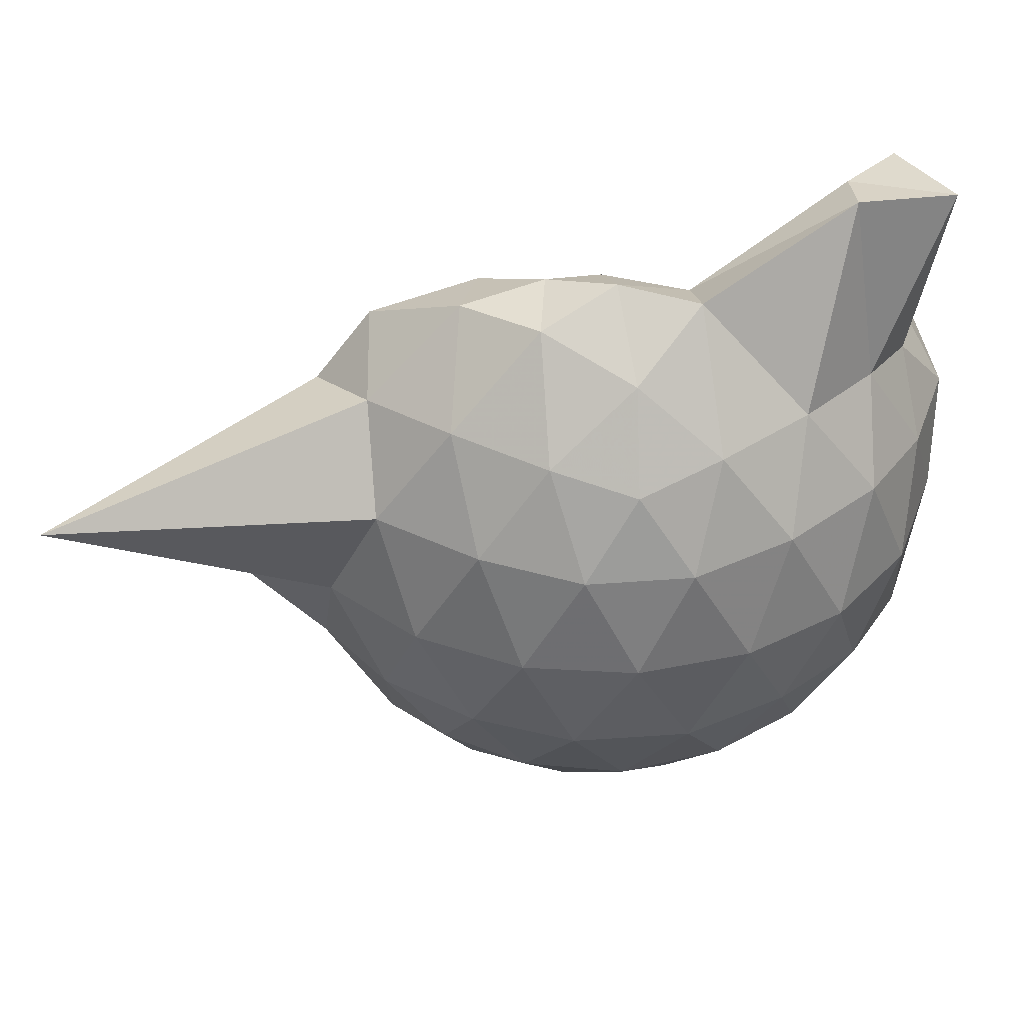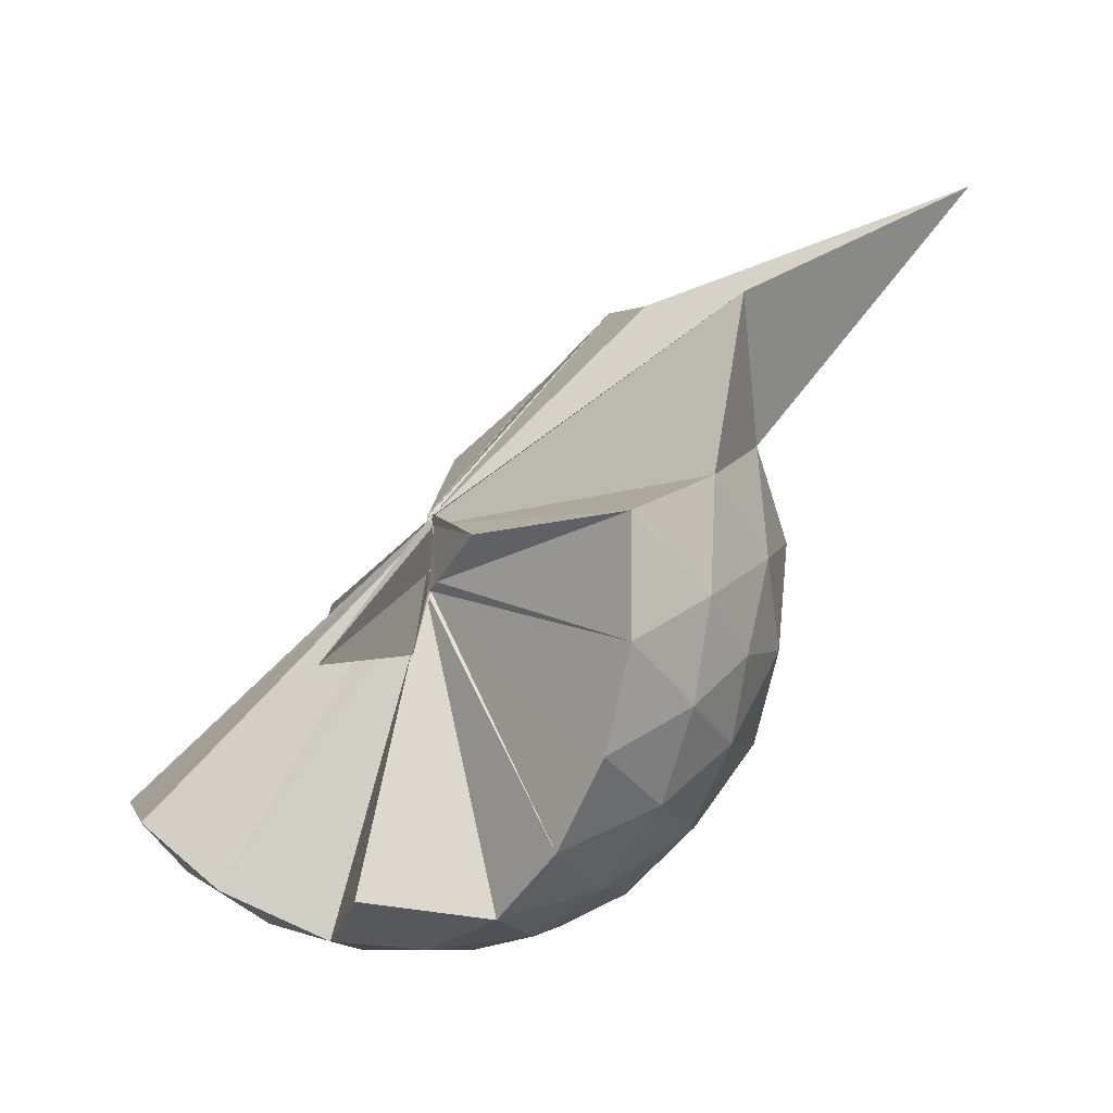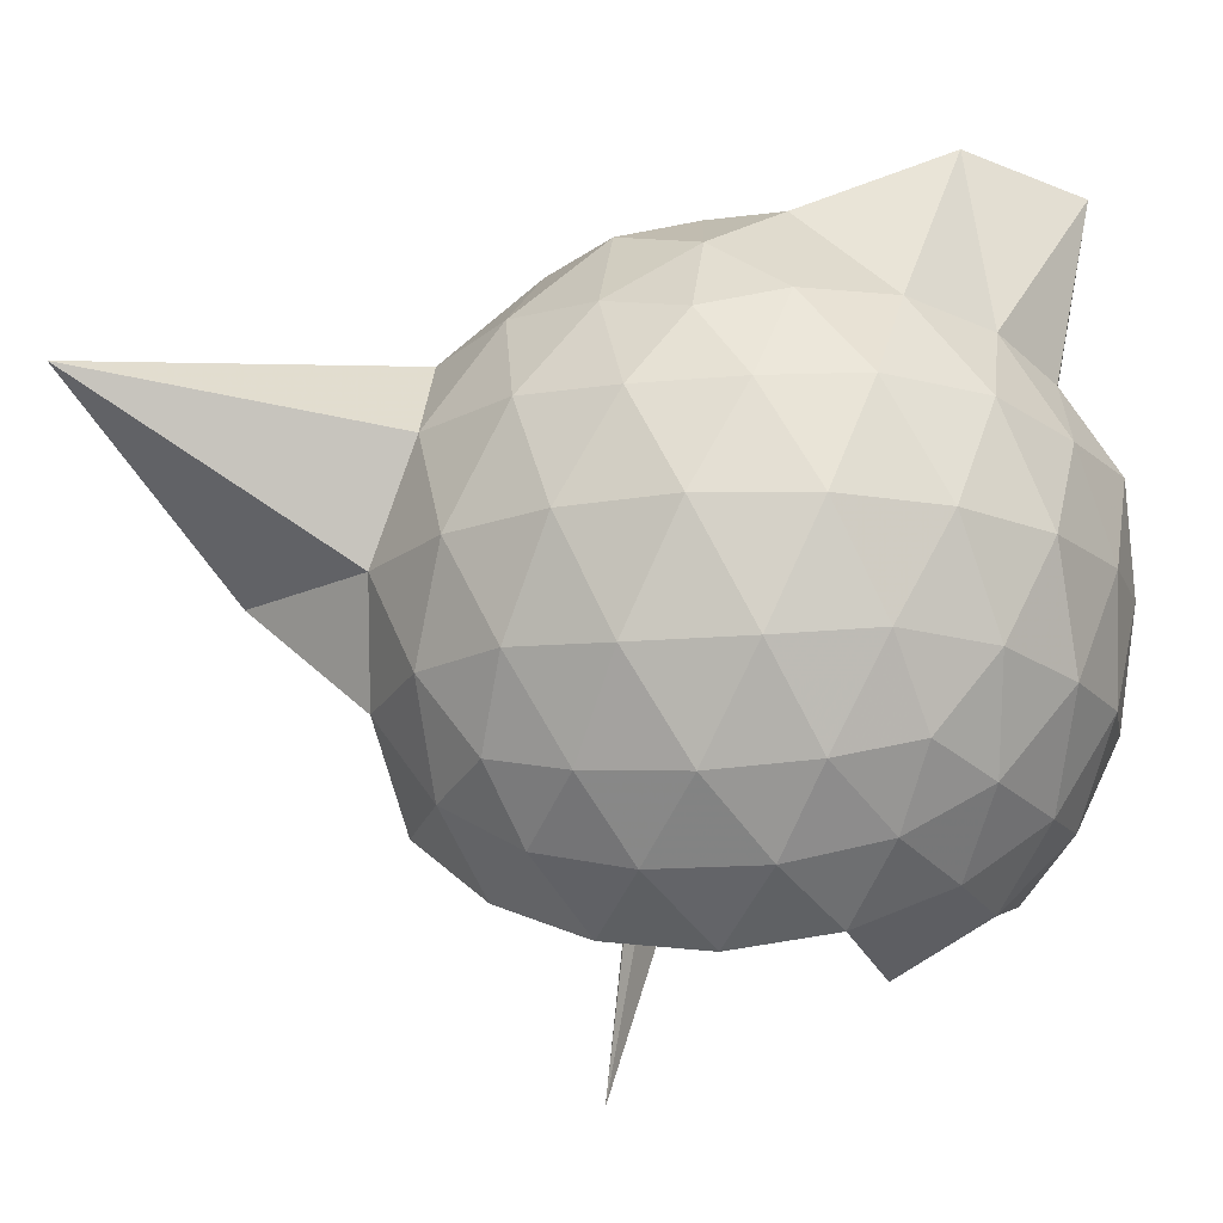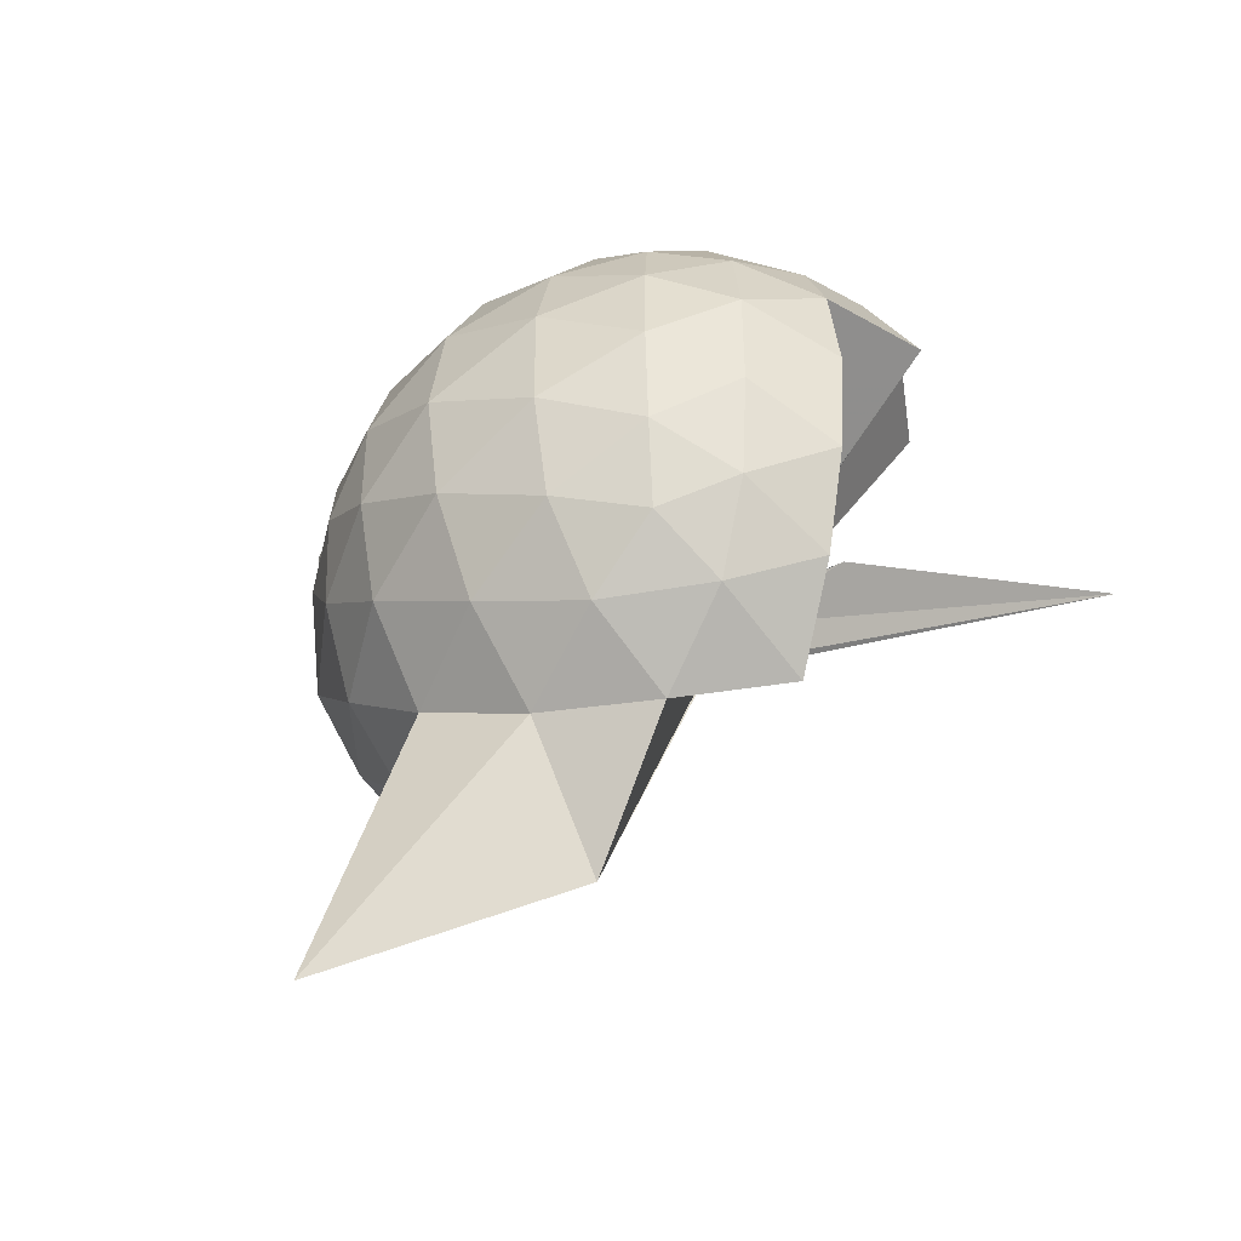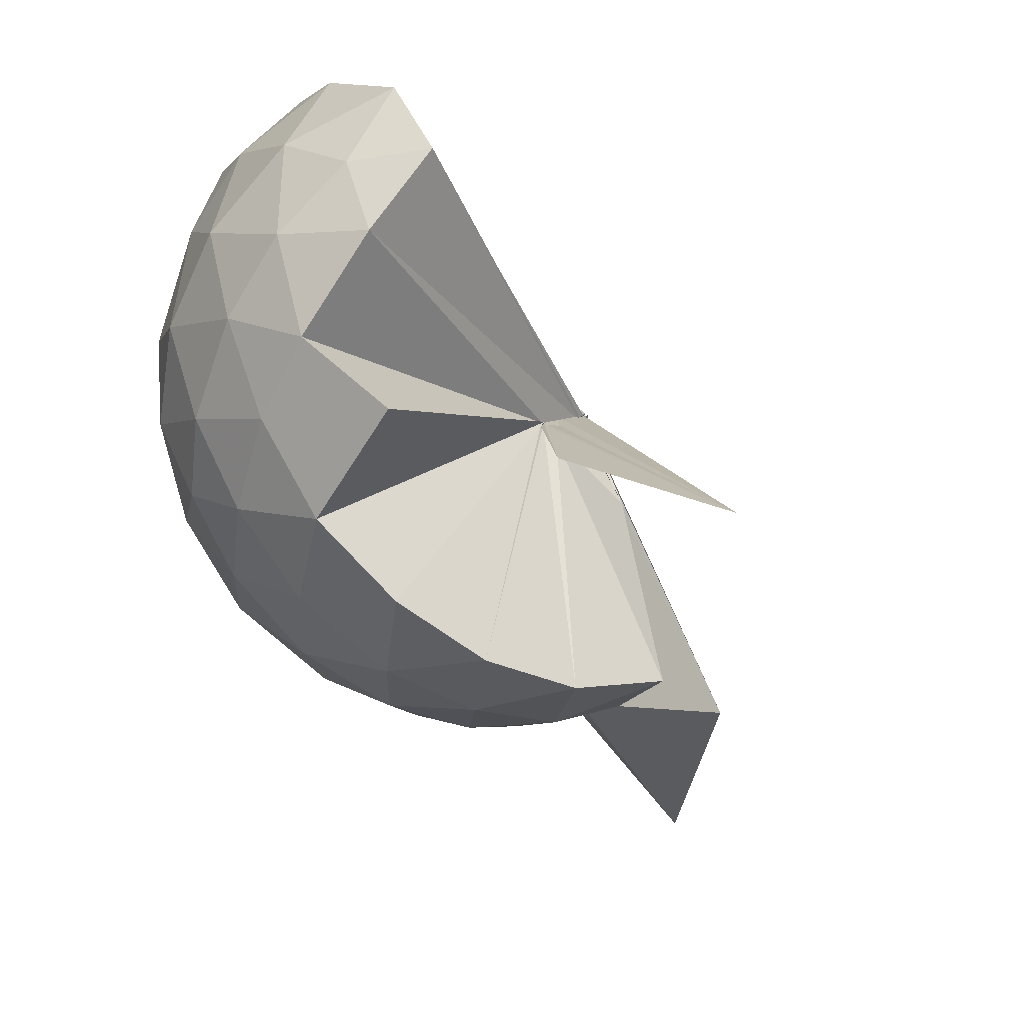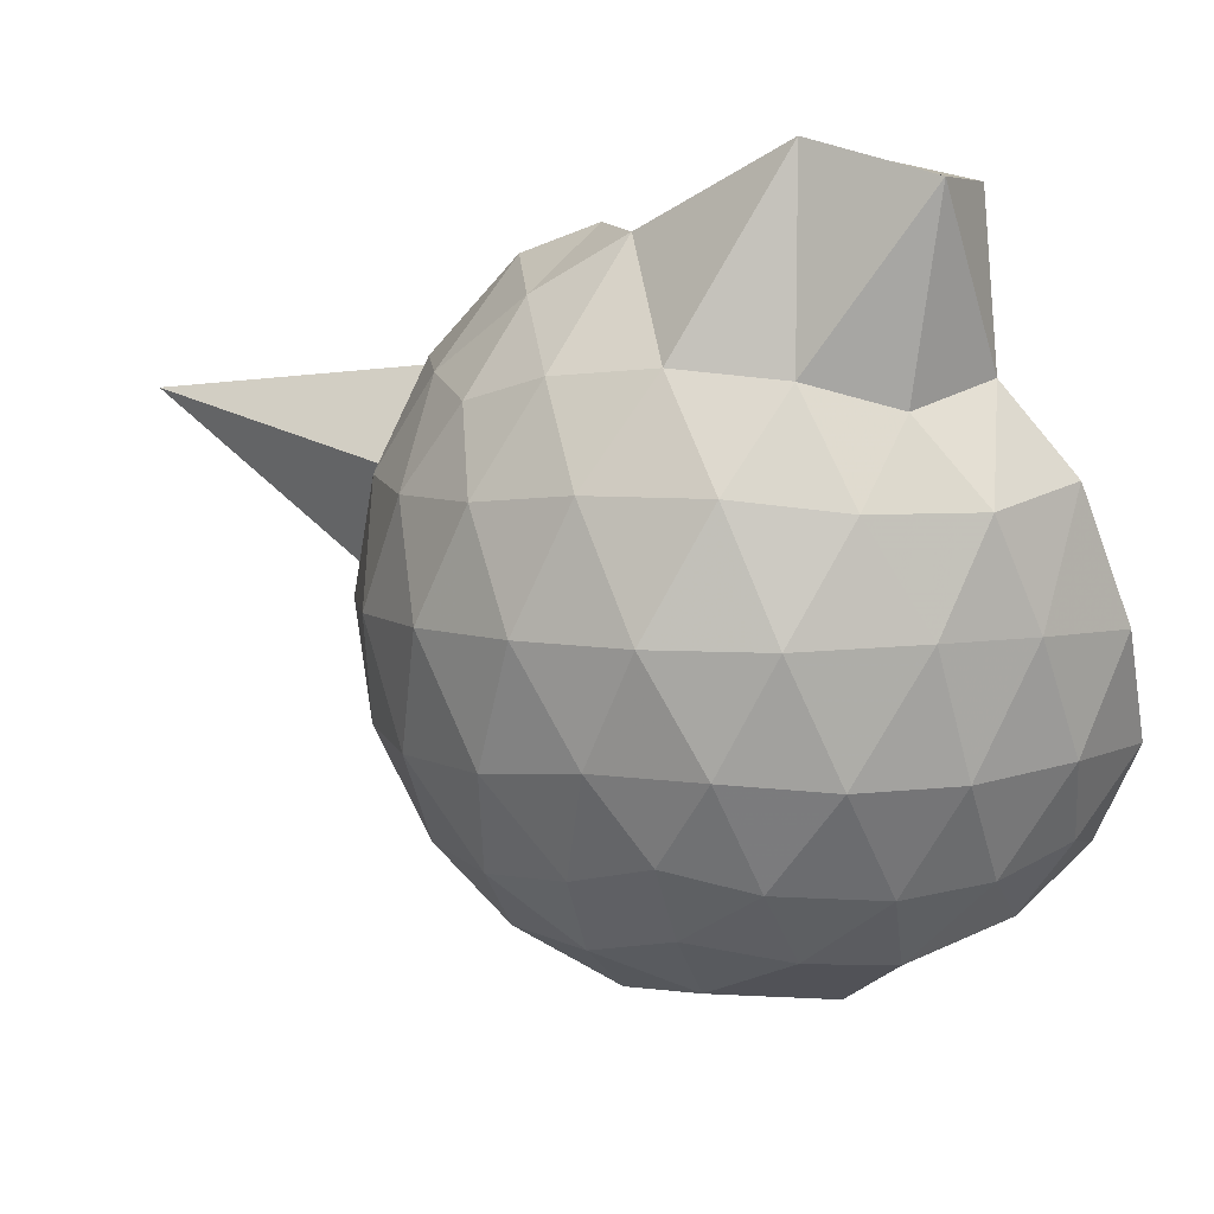
<metadata>
{"format":"obj","ext":"obj","renderer":"f3d","projection":"perspective","resolution":1024,"background":"white","views":[{"elev":40.8,"azim":84.9,"up":"+Z"},{"elev":-57.3,"azim":-28.2,"up":"+Z"},{"elev":-17.7,"azim":98.8,"up":"+Z"},{"elev":-44.6,"azim":130.9,"up":"+Y"},{"elev":-69.7,"azim":-133.1,"up":"+Z"},{"elev":6.9,"azim":144.5,"up":"+Z"}]}
</metadata>
<code>
v -0.04484 -0.4793 0.8429
v -0.008471 -0.3828 0.6826
v 0.8742 -0.263 1.37
v 0.8067 -0.03945 1.43
v 0.6707 0.2029 1.452
v 0.479 0.4106 1.426
v 0.2818 0.5461 1.362
v 0.03021 0.5433 1.427
v -0.06615 -0.4742 0.8394
v -0.05493 -0.475 0.8437
v -0.05962 -0.4829 0.8452
v -0.07072 -0.4823 0.8439
v -0.06421 -0.487 0.843
v -0.05022 -0.4863 0.8408
v -0.06218 -0.485 0.8374
v -0.05655 -0.4913 0.8406
v -0.05054 -0.4776 0.8681
v -0.06161 -0.4883 0.8407
v 0.2762 -1.07 1.362
v 0.4749 -0.9392 1.427
v 0.6688 -0.7308 1.453
v 0.8065 -0.4876 1.426
v 0.9531 -0.1207 1.159
v 0.8599 0.1486 1.187
v 0.6747 0.4032 1.188
v 0.4403 0.577 1.156
v 0.1753 0.6964 1.156
v -0.1093 0.6621 1.208
v -0.05068 -0.4763 0.8417
v -0.05463 -0.483 0.8392
v -0.06499 -0.474 0.8359
v -0.0466 -0.4815 0.845
v -0.06927 -0.4872 0.8424
v -0.05589 -0.4792 0.8443
v -0.04651 -0.4986 0.8425
v -0.05021 -0.5024 0.8467
v -0.04814 -0.4956 0.8421
v -0.06335 -0.4902 0.8392
v 0.8471 -1.786 1.344
v 0.6722 -0.9341 1.18
v 0.8577 -0.6767 1.182
v 0.952 -0.408 1.157
v 0.9565 0.03874 0.8762
v 0.8219 0.3118 0.8754
v 0.603 0.5267 0.875
v 0.3013 0.6651 0.8853
v 0.04162 0.7098 0.8852
v -0.2724 0.6606 0.8741
v -0.06875 -0.4807 0.8202
v -0.05255 -0.4741 0.816
v -0.06363 -0.4725 0.8219
v -0.06131 -0.4837 0.8286
v -0.07074 -0.4812 0.8307
v -0.0555 -0.4756 0.8274
v -0.054 -0.4949 0.8392
v -0.04908 -0.4984 0.8413
v -0.05639 -0.4967 0.8434
v 0.3368 -1.434 0.8744
v 0.5915 -1.066 0.871
v 0.8133 -0.8451 0.8749
v 0.9539 -0.5698 0.8739
v 1.004 -0.2661 0.8752
v 0.8542 0.1647 0.5967
v 0.6878 0.3984 0.5915
v 0.4535 0.5593 0.5687
v 0.1844 0.6487 0.5713
v -0.1208 0.6591 0.5943
v -0.43 0.5508 0.5903
v -0.05314 -0.4739 0.8167
v -0.04843 -0.4839 0.826
v -0.0583 -0.4842 0.822
v -0.06016 -0.4775 0.8245
v -0.05229 -0.4771 0.8207
v -0.06635 -0.4946 0.8412
v -0.07341 -0.498 0.8419
v -0.06201 -0.5015 0.8439
v -0.05094 -0.4777 0.8289
v 0.4343 -1.09 0.5685
v 0.685 -0.9293 0.5912
v 0.854 -0.6977 0.5901
v 0.9377 -0.4252 0.5641
v 0.9394 -0.1093 0.5651
v 0.7108 0.2328 0.3835
v 0.5221 0.3712 0.3258
v 0.2519 0.4903 0.3012
v 0.004973 0.5413 0.3223
v -0.2421 0.532 0.3834
v -0.4251 0.401 0.3368
v -0.0596 -0.4734 0.8191
v -0.05011 -0.48 0.8229
v -0.05929 -0.4733 0.8255
v -0.05022 -0.4734 0.8182
v -0.05605 -0.4862 0.8268
v -0.07347 -0.4935 0.8382
v -0.04585 -0.4904 0.8339
v -0.01825 -0.6647 0.5464
v 0.2215 -1.037 0.3158
v 0.5147 -0.9097 0.3243
v 0.7045 -0.7682 0.3787
v 0.7839 -0.5468 0.3233
v 0.8195 -0.2692 0.301
v 0.7868 0.01112 0.3265
v 0.708 -0.255 1.602
v 0.5531 -0.07105 1.74
v 0.4203 0.3411 1.938
v 0.2768 0.6432 1.849
v 0.05486 0.5193 1.844
v -0.05835 -0.4769 0.8427
v -0.05761 -0.4871 0.8382
v -0.06643 -0.474 0.8421
v -0.06415 -0.483 0.84
v -0.05464 -0.496 0.8444
v -0.0649 -0.4958 0.8389
v -0.06799 -0.4902 0.8454
v 0.2496 -0.9185 1.551
v 0.4112 -0.6861 1.672
v 0.5716 -0.4897 1.694
v 0.4825 -0.2842 1.765
v 0.3837 -0.07803 1.663
v 0.2725 0.3444 1.906
v -0.05828 -0.4783 0.84
v -0.06219 -0.4746 0.8446
v -0.05392 -0.4752 0.8685
v -0.04985 -0.4906 0.8527
v -0.06951 -0.4876 0.8507
v 0.2077 -0.6243 1.612
v 0.3786 -0.46 1.719
v 0.3295 -0.3062 1.69
v -0.05625 -0.4749 0.8396
v -0.05751 -0.4787 0.8375
v -0.05316 -0.4734 0.866
v 0.05024 -0.3752 1.402
v 0.5891 0.1494 0.1919
v 0.3447 0.2745 0.1328
v 0.1069 0.3464 0.1092
v -0.192 0.3947 0.1909
v -0.05022 -0.4794 0.8193
v -0.06274 -0.4781 0.8166
v -0.05366 -0.4676 0.8215
v -0.04866 -0.4807 0.8214
v -0.06868 -0.4899 0.8254
v -0.04665 -0.4869 0.8349
v -0.005791 -0.4311 0.6547
v 0.3392 -0.8164 0.1272
v 0.5884 -0.6847 0.1894
v 0.6431 -0.422 0.1277
v 0.6437 -0.1171 0.1278
v 0.4145 0.0158 0.0213
v 0.06062 0.08811 -0.03115
v -0.003105 -0.3795 0.6892
v -0.00487 -0.3835 0.6768
v -0.006365 -0.3885 0.695
v -0.3745 -0.6566 -0.2505
v -0.02774 -0.4257 0.7747
v -0.005645 -0.3828 0.6787
v 0.4067 -0.5581 0.01828
v 0.4299 -0.2704 -0.01939
v -0.01318 -0.3804 0.6773
v 0.008122 -0.3821 0.6763
v -0.001478 -0.3812 0.6751
v -0.04072 -0.3971 0.3445
v 0.003328 -0.3813 0.6788
f 3 23 4
f 4 23 24
f 4 24 5
f 5 24 25
f 5 25 6
f 6 25 26
f 6 26 7
f 7 26 27
f 7 27 8
f 8 27 28
f 8 28 9
f 9 28 29
f 9 29 10
f 10 29 30
f 10 30 11
f 11 30 31
f 11 31 12
f 12 31 32
f 12 32 13
f 13 32 33
f 13 33 14
f 14 33 34
f 14 34 15
f 15 34 35
f 15 35 16
f 16 35 36
f 16 36 17
f 17 36 37
f 17 37 18
f 18 37 38
f 18 38 19
f 19 38 39
f 19 39 20
f 20 39 40
f 20 40 21
f 21 40 41
f 21 41 22
f 22 41 42
f 22 42 3
f 3 42 23
f 23 43 24
f 24 43 44
f 24 44 25
f 25 44 45
f 25 45 26
f 26 45 46
f 26 46 27
f 27 46 47
f 27 47 28
f 28 47 48
f 28 48 29
f 29 48 49
f 29 49 30
f 30 49 50
f 30 50 31
f 31 50 51
f 31 51 32
f 32 51 52
f 32 52 33
f 33 52 53
f 33 53 34
f 34 53 54
f 34 54 35
f 35 54 55
f 35 55 36
f 36 55 56
f 36 56 37
f 37 56 57
f 37 57 38
f 38 57 58
f 38 58 39
f 39 58 59
f 39 59 40
f 40 59 60
f 40 60 41
f 41 60 61
f 41 61 42
f 42 61 62
f 42 62 23
f 23 62 43
f 43 63 44
f 44 63 64
f 44 64 45
f 45 64 65
f 45 65 46
f 46 65 66
f 46 66 47
f 47 66 67
f 47 67 48
f 48 67 68
f 48 68 49
f 49 68 69
f 49 69 50
f 50 69 70
f 50 70 51
f 51 70 71
f 51 71 52
f 52 71 72
f 52 72 53
f 53 72 73
f 53 73 54
f 54 73 74
f 54 74 55
f 55 74 75
f 55 75 56
f 56 75 76
f 56 76 57
f 57 76 77
f 57 77 58
f 58 77 78
f 58 78 59
f 59 78 79
f 59 79 60
f 60 79 80
f 60 80 61
f 61 80 81
f 61 81 62
f 62 81 82
f 62 82 43
f 43 82 63
f 63 83 64
f 64 83 84
f 64 84 65
f 65 84 85
f 65 85 66
f 66 85 86
f 66 86 67
f 67 86 87
f 67 87 68
f 68 87 88
f 68 88 69
f 69 88 89
f 69 89 70
f 70 89 90
f 70 90 71
f 71 90 91
f 71 91 72
f 72 91 92
f 72 92 73
f 73 92 93
f 73 93 74
f 74 93 94
f 74 94 75
f 75 94 95
f 75 95 76
f 76 95 96
f 76 96 77
f 77 96 97
f 77 97 78
f 78 97 98
f 78 98 79
f 79 98 99
f 79 99 80
f 80 99 100
f 80 100 81
f 81 100 101
f 81 101 82
f 82 101 102
f 82 102 63
f 63 102 83
f 103 104 118
f 104 119 118
f 104 105 119
f 105 120 119
f 105 106 120
f 106 107 120
f 107 121 120
f 107 108 121
f 108 122 121
f 108 109 122
f 109 110 122
f 110 123 122
f 110 111 123
f 111 124 123
f 111 112 124
f 112 113 124
f 113 125 124
f 113 114 125
f 114 126 125
f 114 115 126
f 115 116 126
f 116 127 126
f 116 117 127
f 117 118 127
f 117 103 118
f 118 119 128
f 119 129 128
f 119 120 129
f 120 121 129
f 121 130 129
f 121 122 130
f 122 123 130
f 123 131 130
f 123 124 131
f 124 125 131
f 125 132 131
f 125 126 132
f 126 127 132
f 127 128 132
f 127 118 128
f 133 148 134
f 134 148 149
f 134 149 135
f 135 149 150
f 135 150 136
f 136 150 137
f 137 150 151
f 137 151 138
f 138 151 152
f 138 152 139
f 139 152 140
f 140 152 153
f 140 153 141
f 141 153 154
f 141 154 142
f 142 154 143
f 143 154 155
f 143 155 144
f 144 155 156
f 144 156 145
f 145 156 146
f 146 156 157
f 146 157 147
f 147 157 148
f 147 148 133
f 148 158 149
f 149 158 159
f 149 159 150
f 150 159 151
f 151 159 160
f 151 160 152
f 152 160 153
f 153 160 161
f 153 161 154
f 154 161 155
f 155 161 162
f 155 162 156
f 156 162 157
f 157 162 158
f 157 158 148
f 3 4 103
f 103 4 104
f 4 5 104
f 104 5 105
f 5 6 105
f 105 6 106
f 6 7 106
f 7 8 106
f 106 8 107
f 8 9 107
f 107 9 108
f 9 10 108
f 108 10 109
f 10 11 109
f 11 12 109
f 109 12 110
f 12 13 110
f 110 13 111
f 13 14 111
f 111 14 112
f 14 15 112
f 15 16 112
f 112 16 113
f 16 17 113
f 113 17 114
f 17 18 114
f 114 18 115
f 18 19 115
f 19 20 115
f 115 20 116
f 20 21 116
f 116 21 117
f 21 22 117
f 117 22 103
f 22 3 103
f 83 133 84
f 84 133 134
f 84 134 85
f 85 134 135
f 85 135 86
f 86 135 136
f 86 136 87
f 87 136 88
f 88 136 137
f 88 137 89
f 89 137 138
f 89 138 90
f 90 138 139
f 90 139 91
f 91 139 92
f 92 139 140
f 92 140 93
f 93 140 141
f 93 141 94
f 94 141 142
f 94 142 95
f 95 142 96
f 96 142 143
f 96 143 97
f 97 143 144
f 97 144 98
f 98 144 145
f 98 145 99
f 99 145 100
f 100 145 146
f 100 146 101
f 101 146 147
f 101 147 102
f 102 147 133
f 102 133 83
f 128 129 1
f 129 130 1
f 130 131 1
f 131 132 1
f 132 128 1
f 159 158 2
f 160 159 2
f 161 160 2
f 162 161 2
f 158 162 2

</code>
